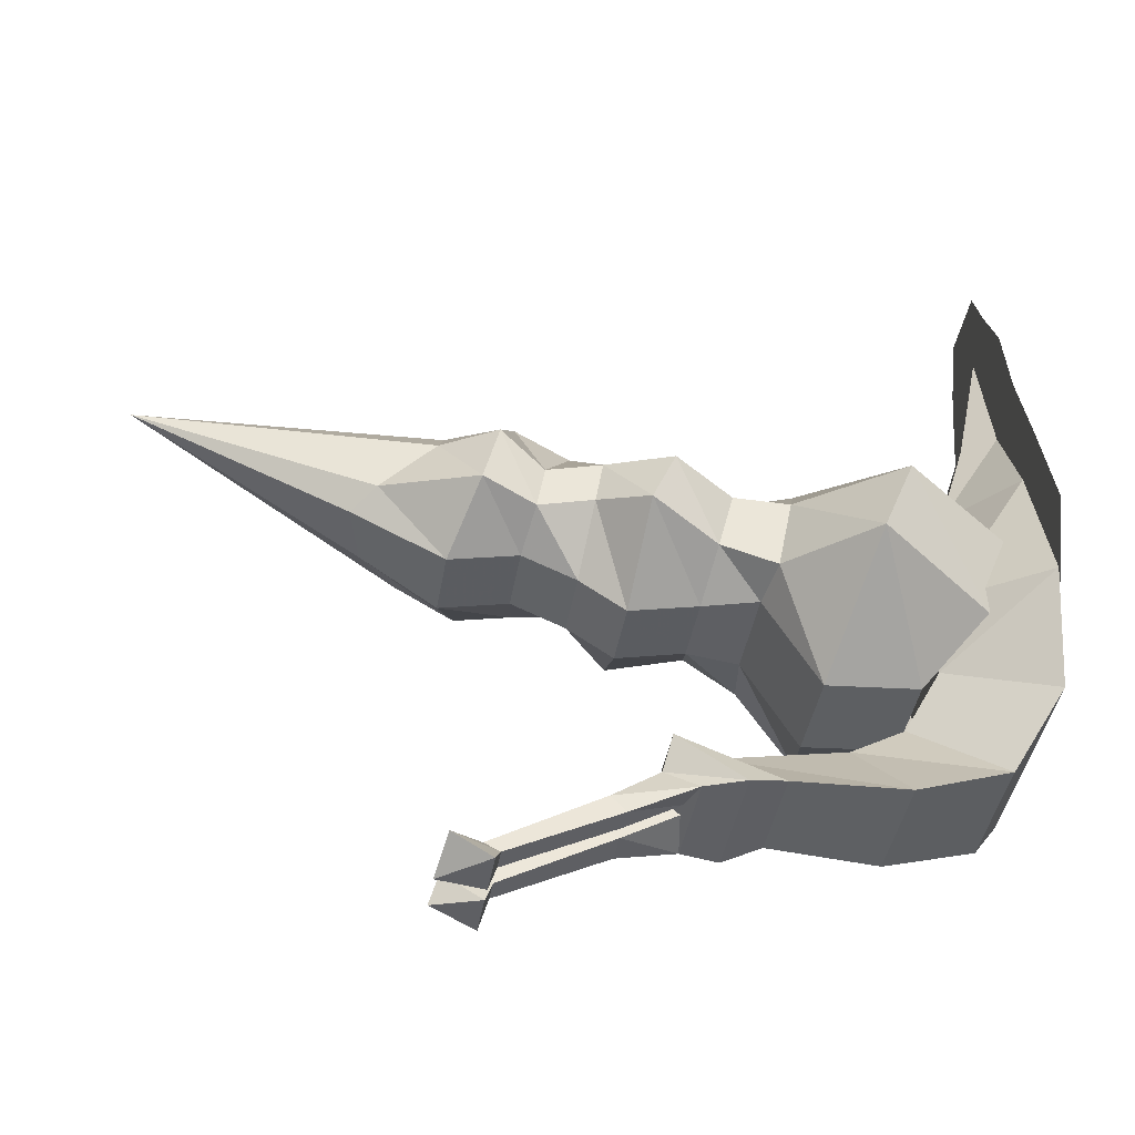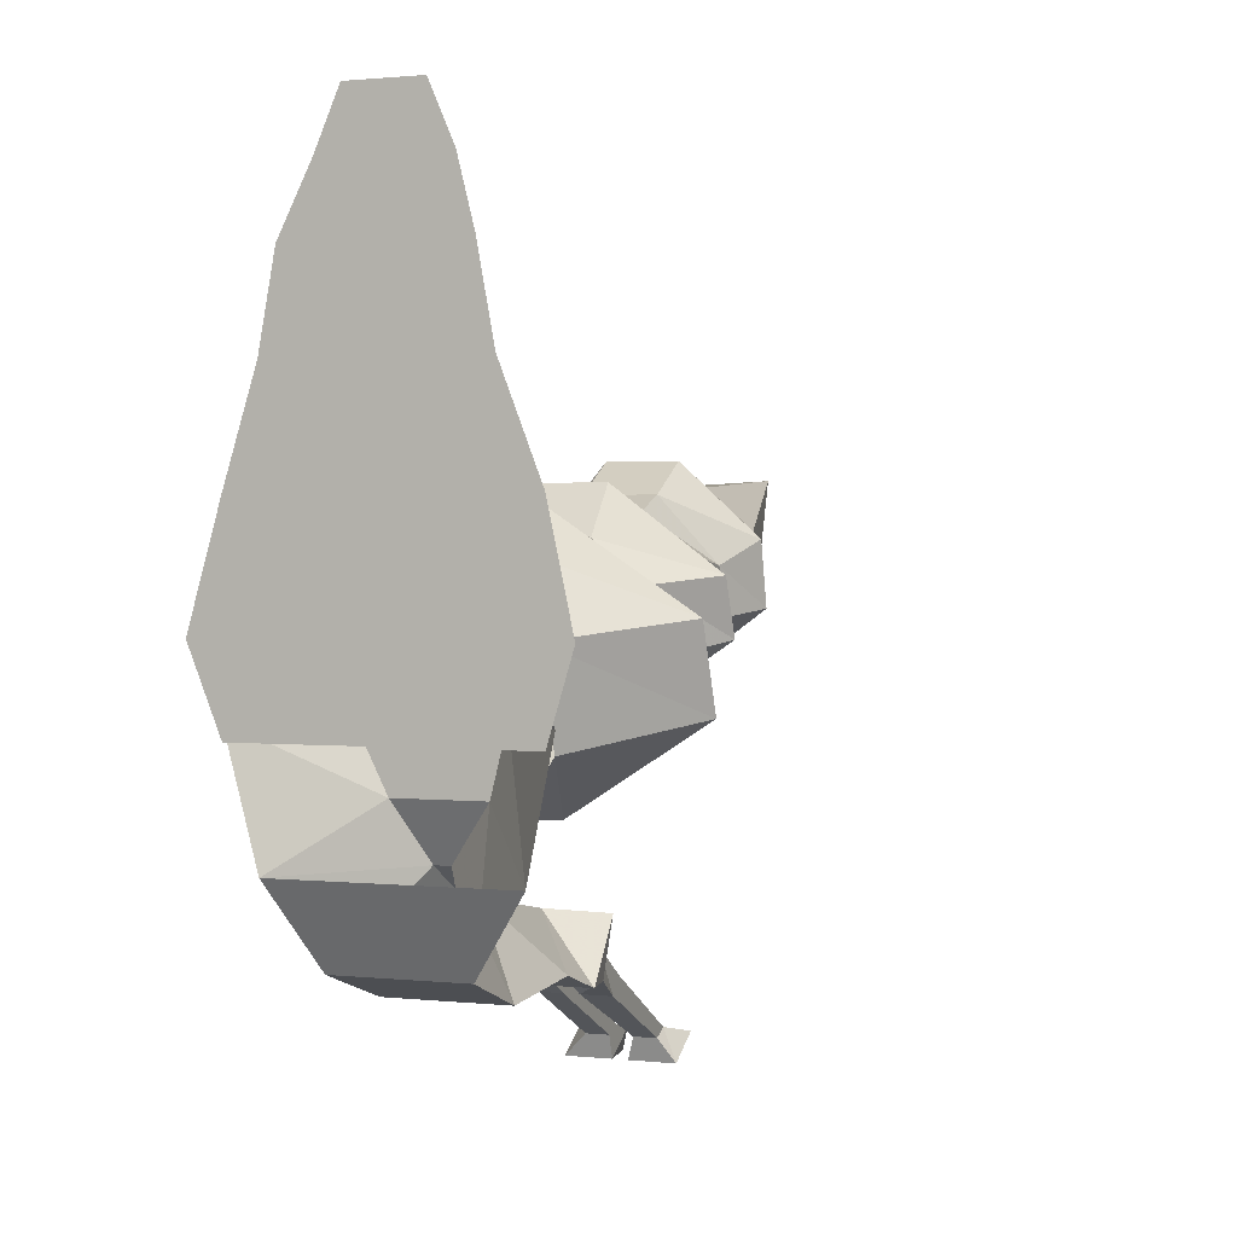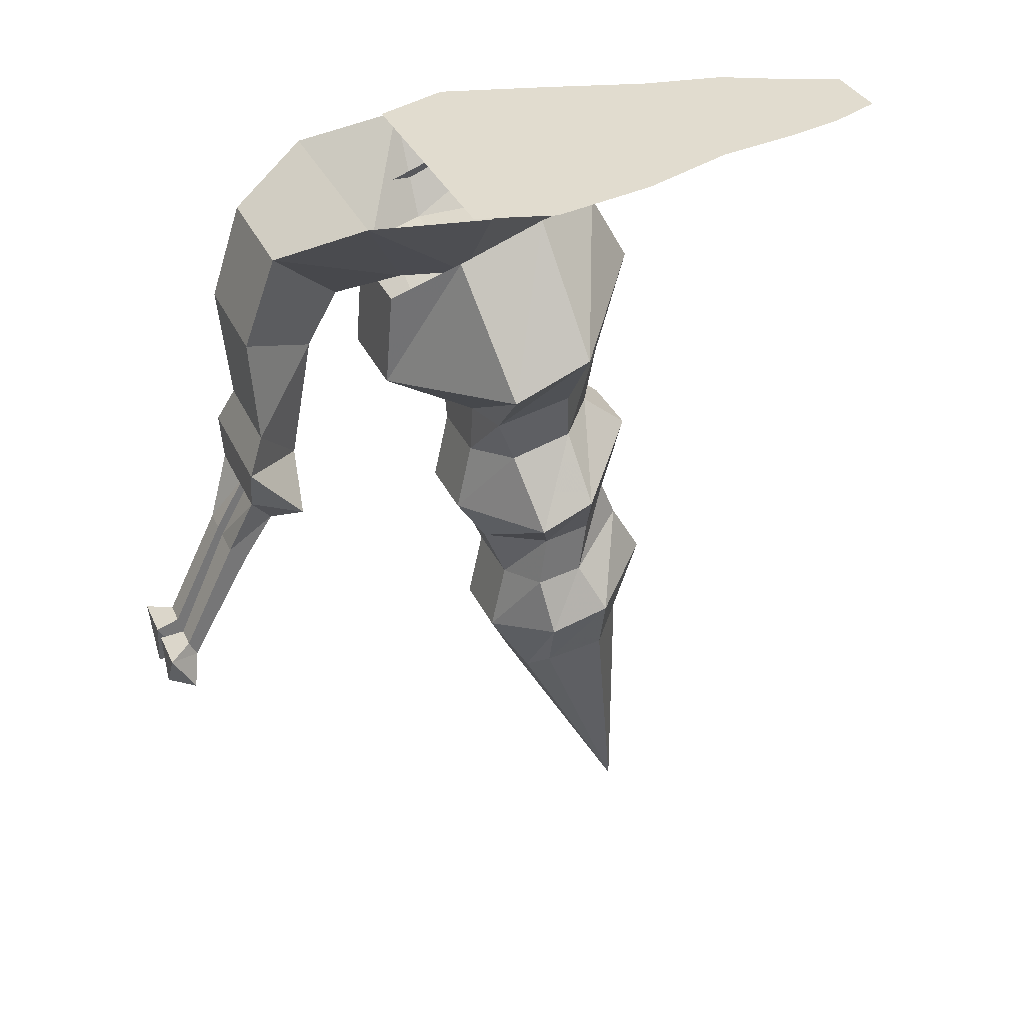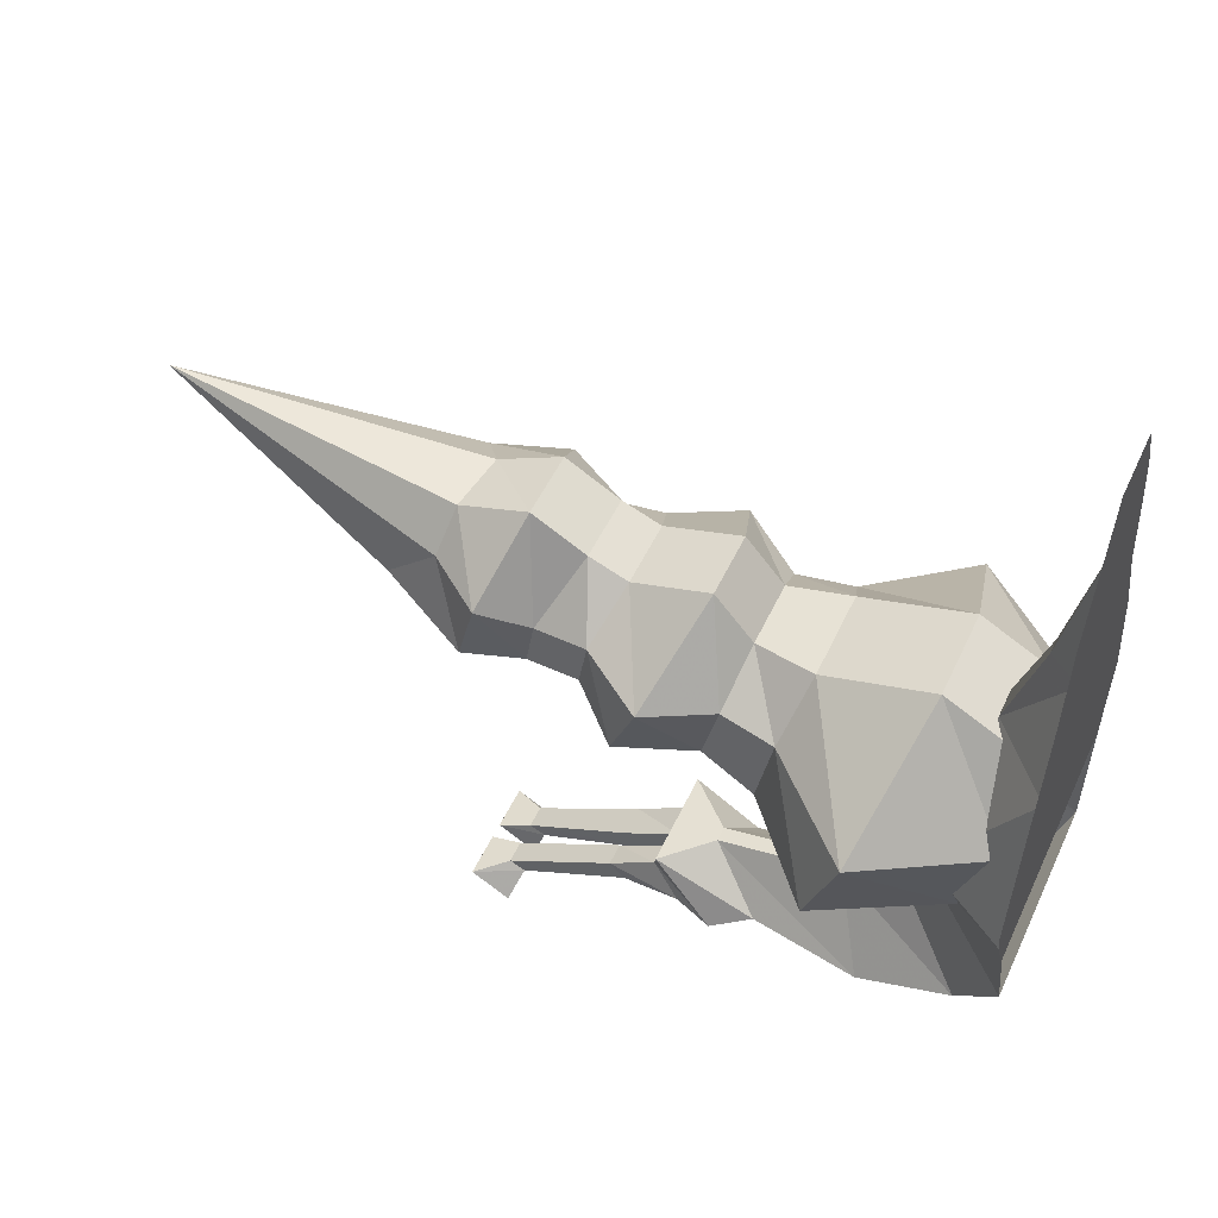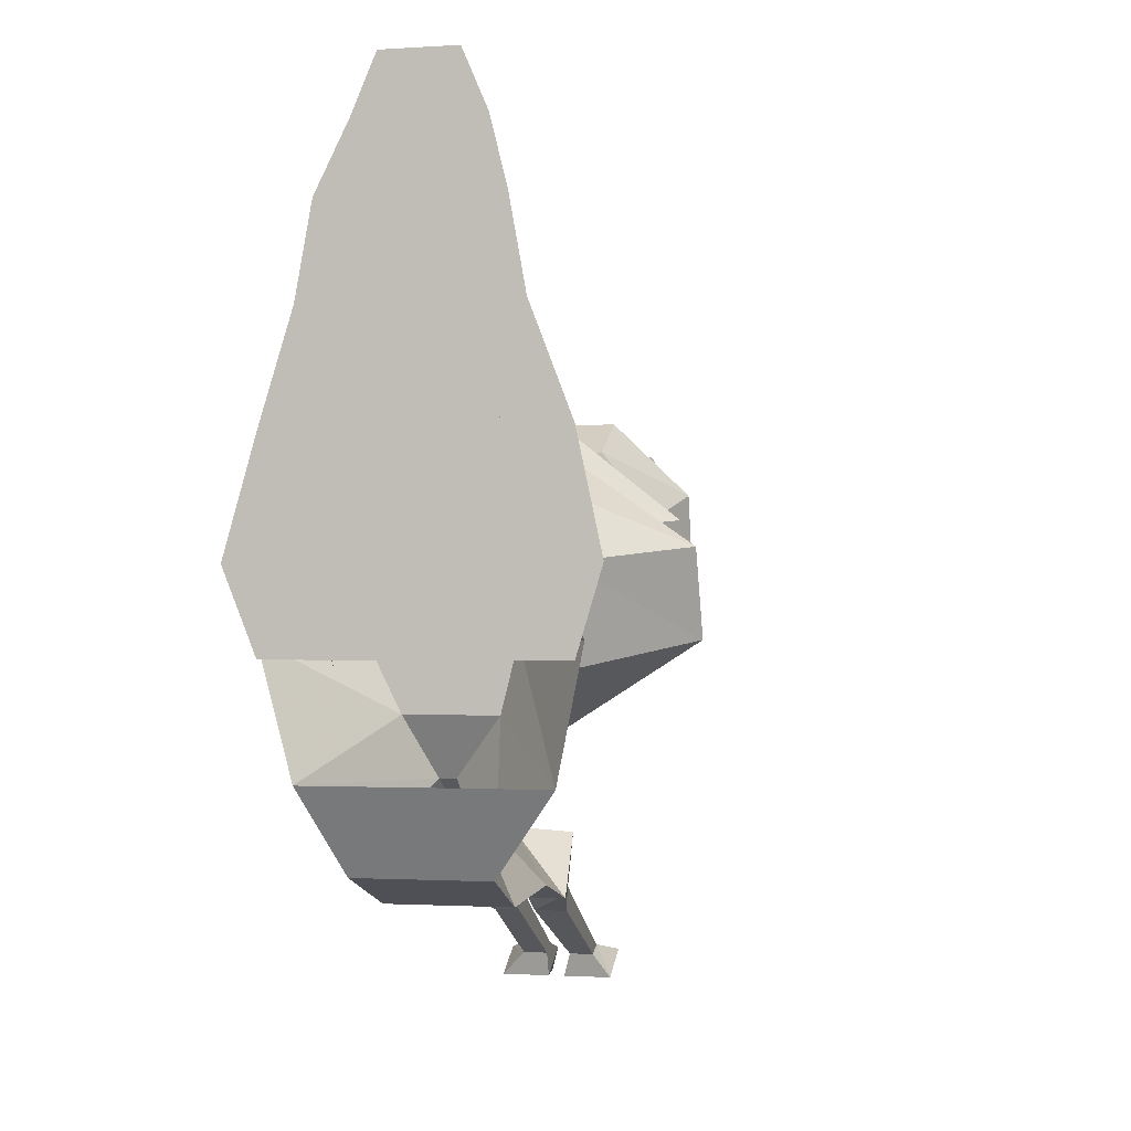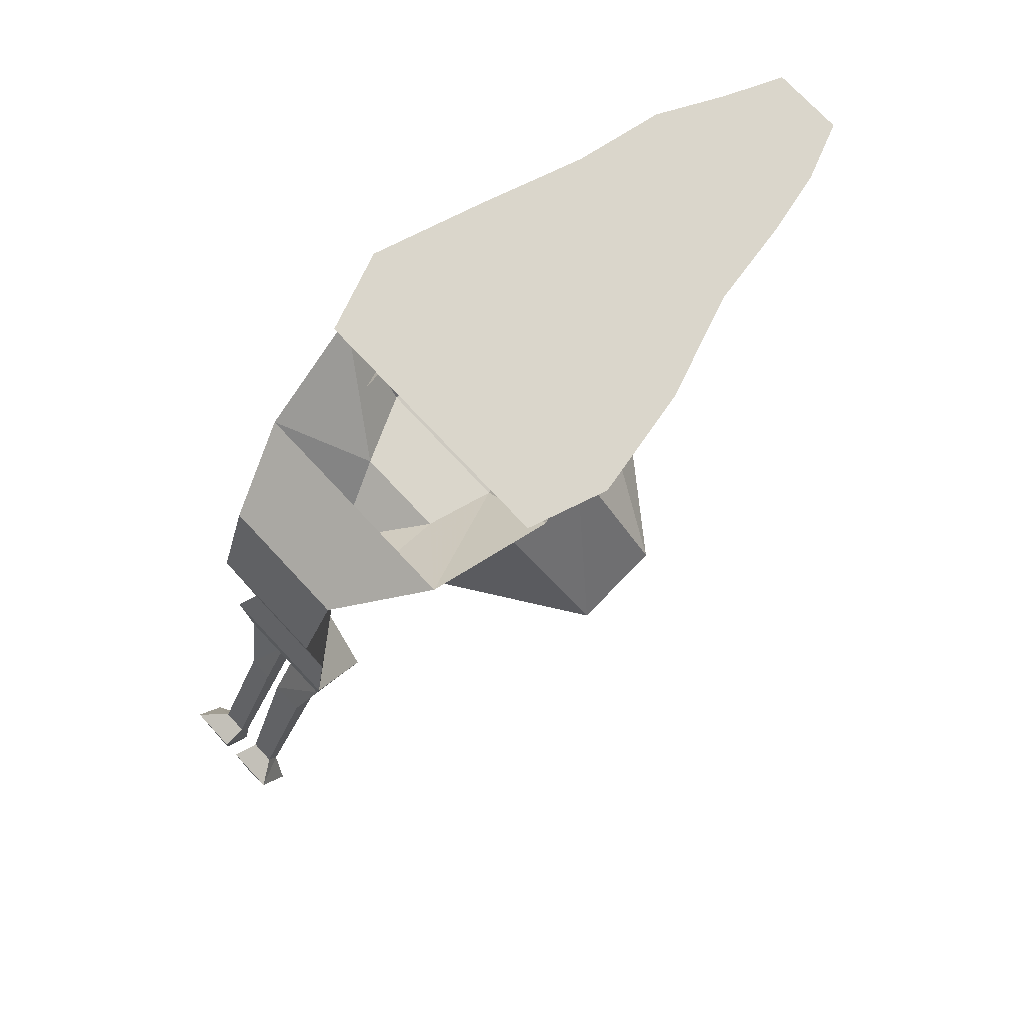
<metadata>
{"format":"obj","ext":"obj","renderer":"f3d","projection":"perspective","resolution":1024,"background":"white","views":[{"elev":-41.9,"azim":80.5,"up":"+Z"},{"elev":1.3,"azim":-158.6,"up":"+Z"},{"elev":34.3,"azim":-112.2,"up":"+Y"},{"elev":50.8,"azim":114.4,"up":"+Z"},{"elev":-1.4,"azim":-166.3,"up":"+Z"},{"elev":73.8,"azim":-133.0,"up":"+Y"}]}
</metadata>
<code>
v -0.08594 -0.2578 -0.07031
v -0.007812 -0.3125 -0.07031
v -0.07812 -0.3125 -0.07031
v -0.1406 -0.25 -0.0625
v -0.2266 -0.1719 -0.07812
v -0.08594 -0.2031 -0.1641
v 0.007812 -0.2578 -0.07031
v 0.04688 -0.3047 -0.03906
v 0.08594 -0.375 -0.02344
v -0.007812 -0.3828 -0.08594
v -0.07812 -0.3828 -0.08594
v -0.125 -0.3047 -0.03906
v -0.1406 -0.2344 0.01562
v -0.2266 -0.1406 0
v -0.1406 -0.02344 -0.01562
v -0.1406 -0.05469 -0.1016
v -0.08594 -0.1094 -0.1562
v 0.007812 -0.2031 -0.1641
v 0.05469 -0.25 -0.0625
v 0.04688 -0.2891 0.02344
v 0.08594 -0.3516 0.03125
v 0.04688 -0.4141 0.04688
v 0.04688 -0.4219 0
v -0.007812 -0.4297 -0.05469
v -0.07812 -0.4297 -0.05469
v -0.1719 -0.375 -0.02344
v -0.125 -0.2891 0.02344
v -0.08594 -0.2188 0.07031
v -0.08594 -0.1094 0.1016
v -0.08594 -0.03906 0.0625
v 0.05469 -0.2344 0.01562
v 0.007812 -0.2188 0.07031
v -0.007812 -0.2812 0.0625
v 0.1406 -0.1719 -0.07812
v 0.1406 -0.1406 0
v 0.007812 -0.1094 0.1016
v -0.07812 -0.2812 0.0625
v -0.07812 -0.3203 0.1094
v -0.007812 -0.3203 0.1094
v -0.007812 -0.3984 0.08594
v -0.007812 -0.4375 0.1016
v 0.03906 -0.4688 0.03906
v 0.03906 -0.4766 -0.007812
v -0.007812 -0.4844 -0.03125
v -0.07812 -0.4844 -0.03125
v -0.125 -0.4219 0
v -0.1719 -0.3516 0.03125
v -0.07812 -0.4375 0.1016
v -0.07812 -0.4922 0.1328
v -0.007812 -0.4922 0.1328
v 0.0625 -0.5156 0.0625
v 0.0625 -0.5312 0
v -0.007812 -0.5547 -0.04688
v -0.07812 -0.5547 -0.04688
v -0.125 -0.4766 -0.007812
v -0.125 -0.4141 0.04688
v -0.07812 -0.3984 0.08594
v -0.125 -0.4688 0.03906
v -0.1484 -0.5312 0
v -0.1484 -0.5156 0.0625
v -0.1172 -0.5859 0.07031
v -0.07031 -0.5547 0.1094
v -0.007812 -0.5625 0.1094
v 0.02344 -0.5703 0.07031
v 0.01562 -0.625 0.01562
v -0.007812 -0.6484 0
v -0.07031 -0.6328 0
v -0.03906 -0.8672 0.125
v -0.1172 -0.5938 0.007812
v 0.007812 -0.1094 -0.1562
v 0.007812 -0.03906 0.0625
v 0.0625 -0.02344 -0.01562
v 0.0625 -0.05469 -0.1016
v -0.07812 -0.04688 -0.2734
v -0.02344 -0.125 -0.1953
v -0.07031 -0.09375 -0.1406
v -0.1406 0 -0.1953
v 0.04688 -0.04688 -0.2734
v 0.04688 -0.1406 -0.3047
v -0.07031 -0.1406 -0.3047
v -0.02344 -0.1797 -0.2266
v -0.007812 -0.125 -0.1953
v 0.01562 -0.09375 -0.1406
v 0.04688 -0.09375 -0.07812
v -0.08594 -0.09375 -0.07812
v -0.1641 0 -0.07812
v -0.03906 -0.0625 0.07812
v -0.1016 0 0.07812
v -0.02344 -0.03125 0.1797
v -0.07031 0 0.1797
v -0.01562 0 0.3203
v -0.007812 -0.03125 0.1797
v 0.01562 0 0.1797
v -0.007812 -0.0625 0.07812
v 0.0625 0 0.07812
v 0.1094 0 -0.07812
v 0.07812 0 -0.1953
v -0.07031 -0.25 -0.2969
v -0.02344 -0.3047 -0.25
v 0.03125 -0.25 -0.2969
v 0.04688 -0.2891 -0.3125
v -0.07812 -0.2891 -0.3125
v -0.07031 -0.3516 -0.2578
v -0.007812 -0.3047 -0.25
v -0.007812 -0.1797 -0.2266
v 0.03125 -0.3281 -0.3125
v -0.007812 -0.3359 -0.3047
v -0.02344 -0.3359 -0.3047
v -0.07031 -0.3281 -0.3125
v 0.01562 -0.3594 -0.2891
v 0.01562 -0.4062 -0.3203
v 0.01562 -0.3906 -0.3359
v -0.007812 -0.3906 -0.3359
v -0.007812 -0.3516 -0.2891
v -0.02344 -0.3516 -0.2891
v -0.02344 -0.4062 -0.3203
v -0.02344 -0.3906 -0.3359
v -0.05469 -0.3906 -0.3359
v -0.05469 -0.3594 -0.2891
v -0.05469 -0.4062 -0.3203
v -0.05469 -0.5156 -0.3828
v -0.03125 -0.5156 -0.3828
v -0.03125 -0.5 -0.3906
v -0.05469 -0.5 -0.3906
v 0.03125 0 0.3438
v 0.007812 0 0.3984
v -0.0625 0 0.3984
v -0.08594 0 0.3438
v 0.0625 0 0.2812
v -0.1016 0 0.2812
v 0.07812 0 0.1953
v -0.1172 0 0.1953
v 0.1094 0 0.09375
v -0.1562 0 0.09375
v 0.1406 0 -0.01562
v -0.1797 0 -0.01562
v 0.1094 0 -0.09375
v -0.1562 0 -0.09375
v 0.03906 -0.5078 -0.4141
v 0 -0.5547 -0.4141
v -0.007812 -0.5078 -0.4141
v -0.007812 -0.5 -0.3906
v 0.01562 -0.5 -0.3906
v 0.03906 -0.5469 -0.3906
v -0.007812 -0.5469 -0.3906
v -0.007812 -0.5156 -0.3828
v -0.007812 -0.4062 -0.3203
v 0.01562 -0.5156 -0.3828
v 0.03125 -0.3516 -0.2578
v -0.07031 -0.5078 -0.4141
v -0.07031 -0.5469 -0.3906
v -0.02344 -0.5469 -0.3906
v -0.02344 -0.5078 -0.4141
v -0.03906 -0.5547 -0.4141
f 1 2 3
f 1 3 4
f 3 12 4
f 4 12 13
f 12 27 13
f 13 27 28
f 31 32 33
f 31 33 20
f 31 20 19
f 32 37 33
f 22 40 41
f 22 41 42
f 22 42 23
f 25 44 45
f 25 45 46
f 40 48 41
f 45 55 46
f 46 55 56
f 57 56 58
f 56 55 58
f 68 63 62
f 68 62 61
f 68 61 69
f 68 69 67
f 68 67 66
f 68 66 65
f 68 65 64
f 68 64 63
f 1 4 5
f 1 5 6
f 1 6 7
f 1 7 2
f 2 7 8
f 2 8 9
f 2 9 10
f 2 10 3
f 3 10 11
f 3 11 12
f 4 13 14
f 4 14 5
f 5 14 15
f 5 15 16
f 5 16 6
f 6 16 17
f 6 17 18
f 6 18 7
f 7 18 19
f 7 19 8
f 8 19 20
f 8 20 21
f 8 21 9
f 9 21 22
f 9 22 23
f 9 23 10
f 10 23 24
f 10 24 11
f 11 24 25
f 11 25 26
f 11 26 12
f 12 26 27
f 13 28 29
f 13 29 14
f 14 29 30
f 14 30 15
f 31 19 34
f 31 34 35
f 31 35 32
f 32 35 36
f 32 36 28
f 32 28 37
f 33 37 38
f 33 38 39
f 33 39 20
f 20 39 21
f 21 39 40
f 21 40 22
f 23 42 43
f 23 43 24
f 24 43 44
f 24 44 25
f 25 46 26
f 26 46 47
f 26 47 27
f 27 47 37
f 27 37 28
f 41 48 49
f 41 49 50
f 41 50 42
f 42 50 51
f 42 51 43
f 43 51 52
f 43 52 44
f 44 52 53
f 44 53 45
f 45 53 54
f 45 54 55
f 46 56 47
f 47 56 38
f 47 38 37
f 57 58 48
f 57 48 40
f 57 40 39
f 57 39 38
f 57 38 56
f 58 55 59
f 58 59 60
f 58 60 48
f 48 60 49
f 49 60 61
f 49 61 62
f 49 62 50
f 50 62 63
f 50 63 51
f 51 63 64
f 51 64 52
f 52 64 65
f 52 65 53
f 53 65 66
f 53 66 54
f 54 66 67
f 54 67 59
f 54 59 55
f 59 67 69
f 59 69 60
f 60 69 61
f 17 70 18
f 18 70 34
f 18 34 19
f 71 30 29
f 71 29 36
f 71 36 72
f 72 36 35
f 72 35 73
f 73 35 34
f 73 34 70
f 36 29 28
f 74 75 76
f 74 76 77
f 74 77 78
f 74 78 79
f 74 79 80
f 74 80 75
f 75 80 81
f 75 81 82
f 75 82 83
f 75 83 76
f 76 83 84
f 76 84 85
f 76 85 77
f 77 85 86
f 86 85 87
f 86 87 88
f 95 94 84
f 95 84 96
f 96 84 83
f 96 83 97
f 97 83 82
f 97 82 78
f 97 78 77
f 98 99 81
f 98 81 80
f 98 80 100
f 98 100 101
f 98 101 102
f 98 102 99
f 99 102 103
f 99 103 104
f 99 104 105
f 99 105 81
f 81 105 82
f 82 105 78
f 78 105 79
f 79 105 104
f 79 104 100
f 79 100 80
f 106 107 108
f 106 108 109
f 106 109 102
f 106 102 101
f 106 101 110
f 106 110 111
f 106 111 112
f 106 112 107
f 107 112 113
f 107 113 114
f 107 114 108
f 108 114 115
f 108 115 116
f 108 116 117
f 108 117 109
f 109 117 118
f 109 118 119
f 109 119 103
f 109 103 102
f 115 114 110
f 115 110 119
f 115 119 120
f 115 120 116
f 118 120 119
f 147 111 110
f 147 110 114
f 147 114 113
f 149 101 100
f 149 100 104
f 149 104 103
f 149 103 119
f 149 119 110
f 149 110 101
f 85 84 94
f 85 94 87
f 88 87 89
f 88 89 90
f 93 92 94
f 93 94 95
f 116 120 121
f 116 121 122
f 116 122 117
f 117 122 123
f 117 123 118
f 118 123 124
f 118 124 120
f 142 146 147
f 142 147 113
f 142 113 143
f 143 113 112
f 143 112 148
f 146 148 111
f 146 111 147
f 120 124 121
f 148 112 111
f 87 94 92
f 87 92 89
f 90 89 91
f 91 89 92
f 91 92 93
f 125 126 127
f 125 127 128
f 125 128 129
f 129 128 130
f 129 130 131
f 131 130 132
f 131 132 133
f 133 132 134
f 133 134 135
f 135 134 136
f 135 136 137
f 137 136 138
f 139 140 141
f 139 141 142
f 139 142 143
f 139 143 144
f 139 144 140
f 140 144 145
f 140 145 141
f 141 145 146
f 141 146 142
f 143 148 144
f 144 148 145
f 145 148 146
f 121 124 150
f 121 150 151
f 121 151 122
f 122 151 152
f 122 152 123
f 123 152 153
f 123 153 124
f 124 153 150
f 150 153 154
f 150 154 151
f 151 154 152
f 152 154 153

</code>
